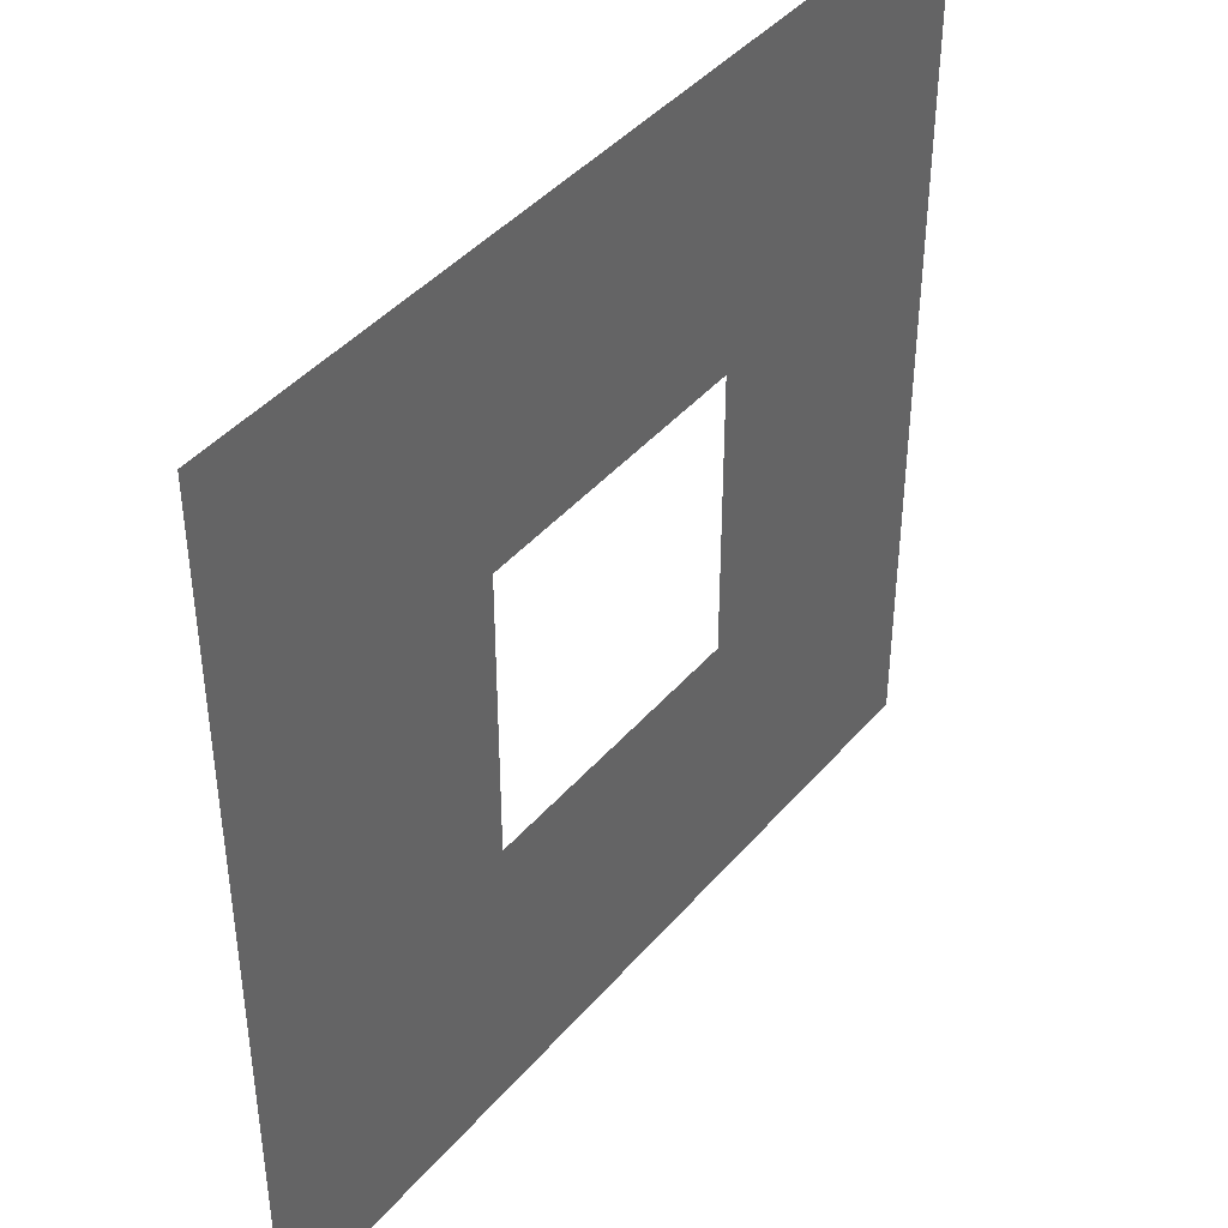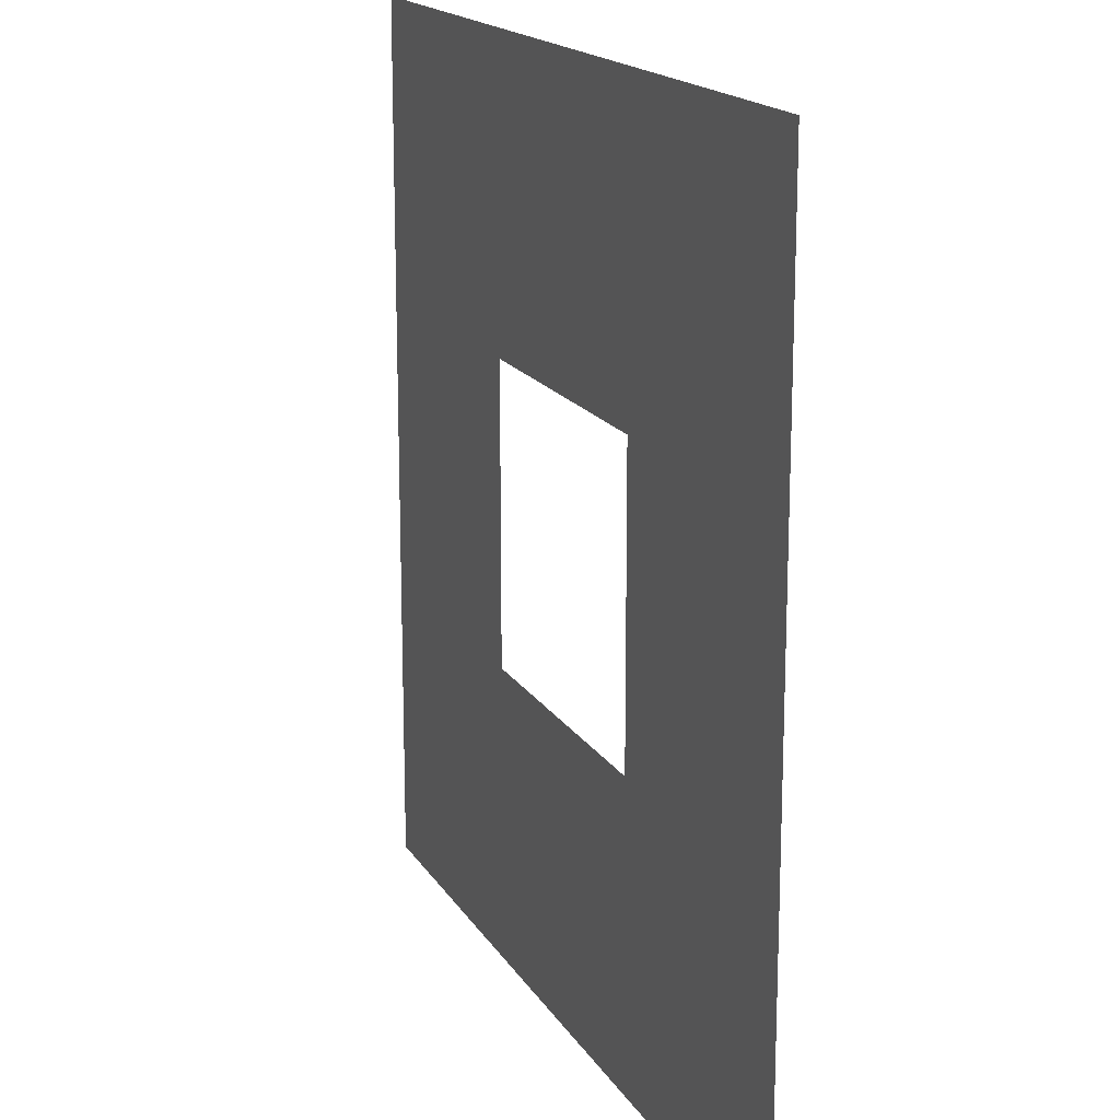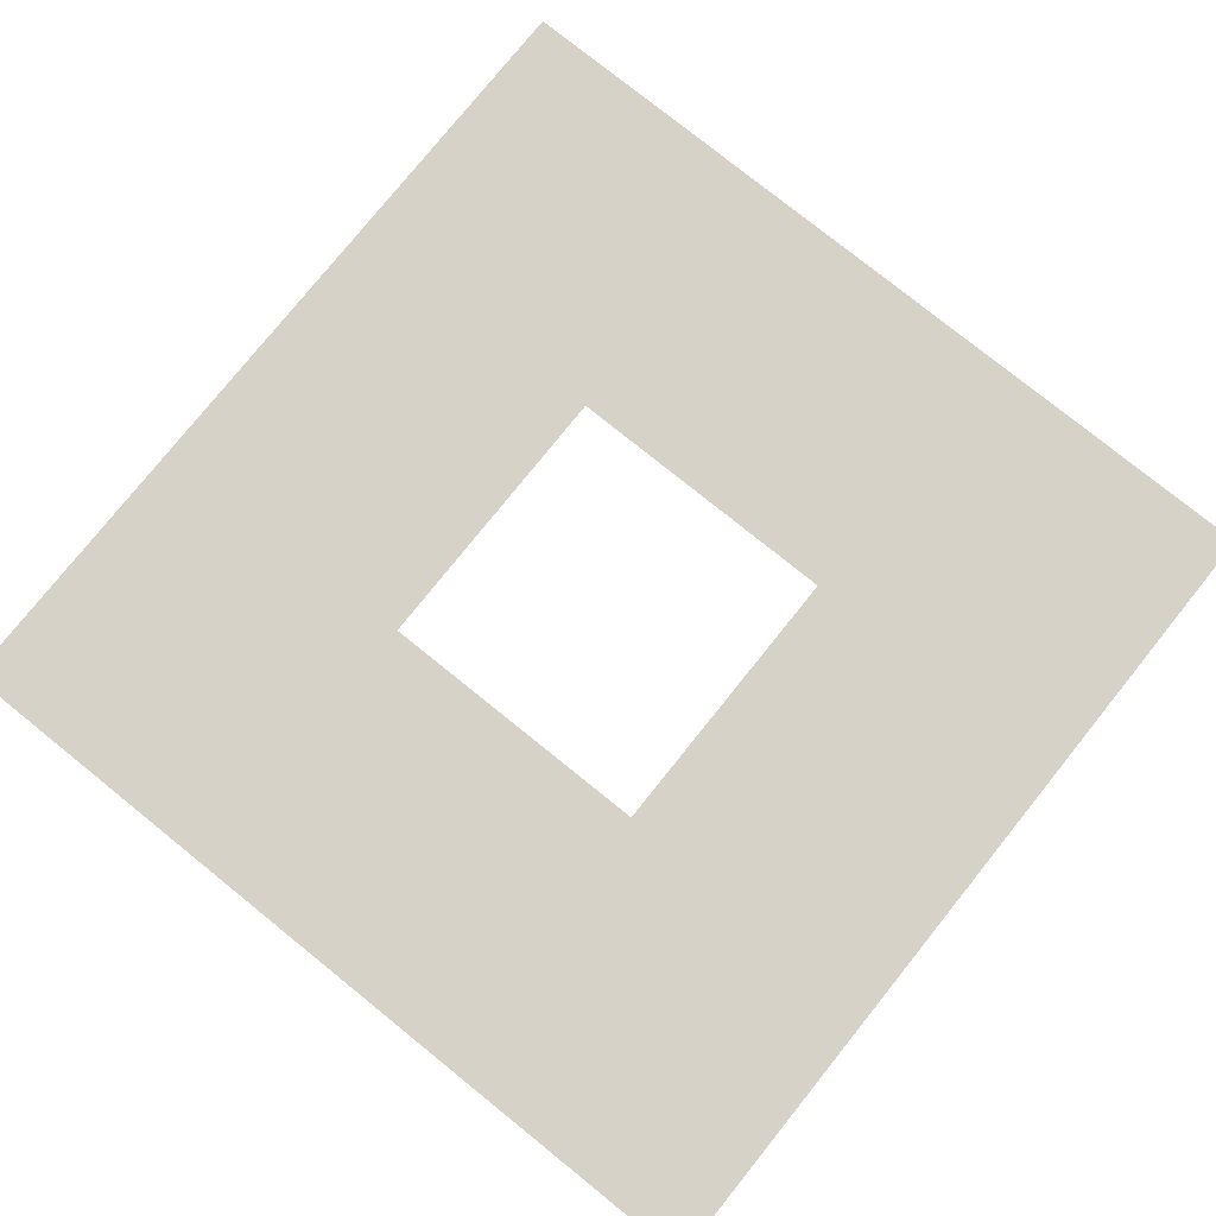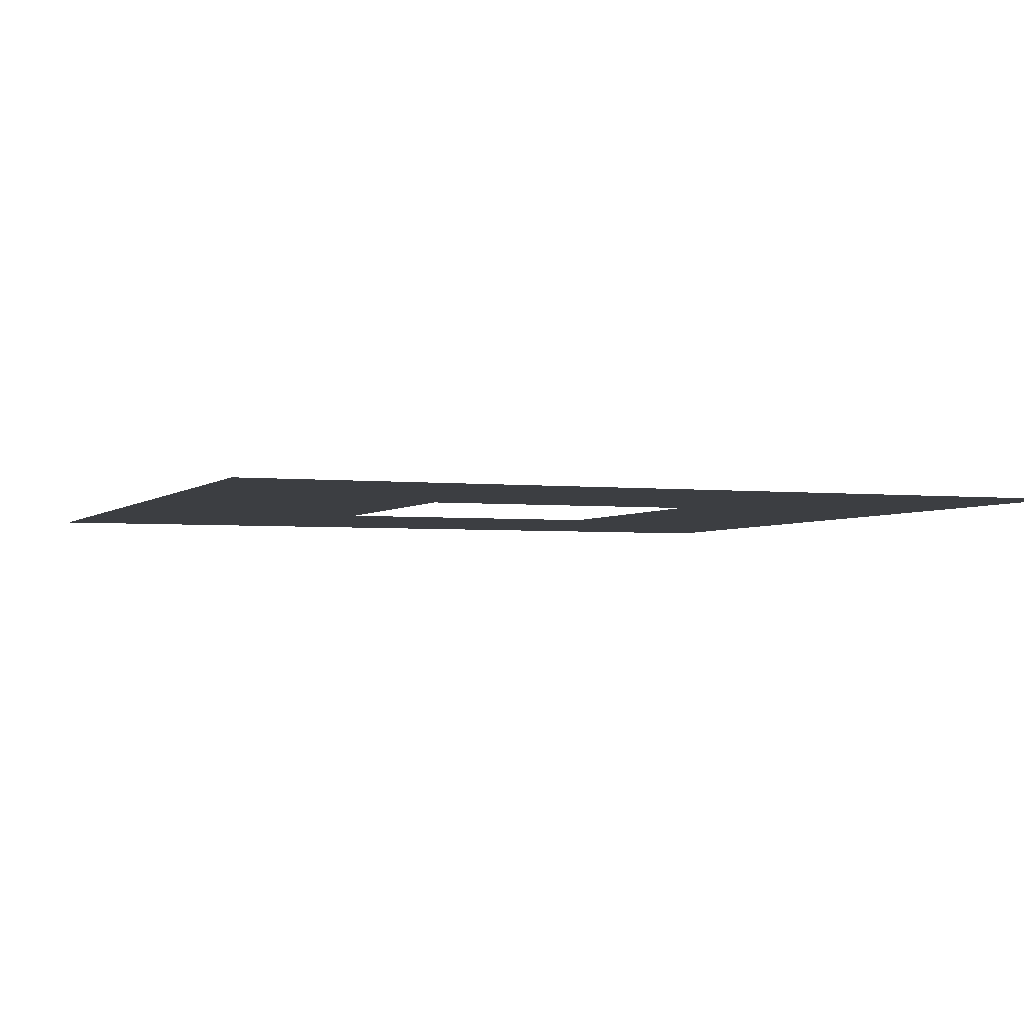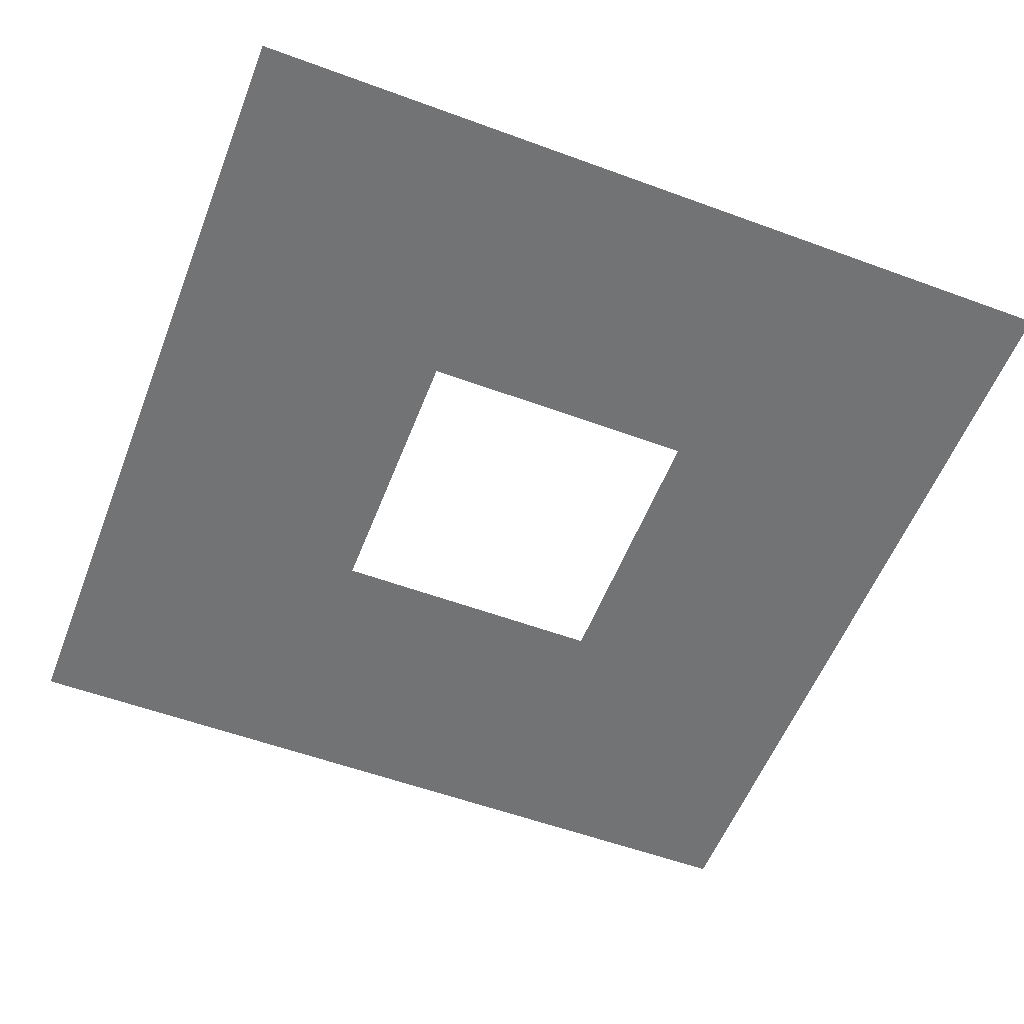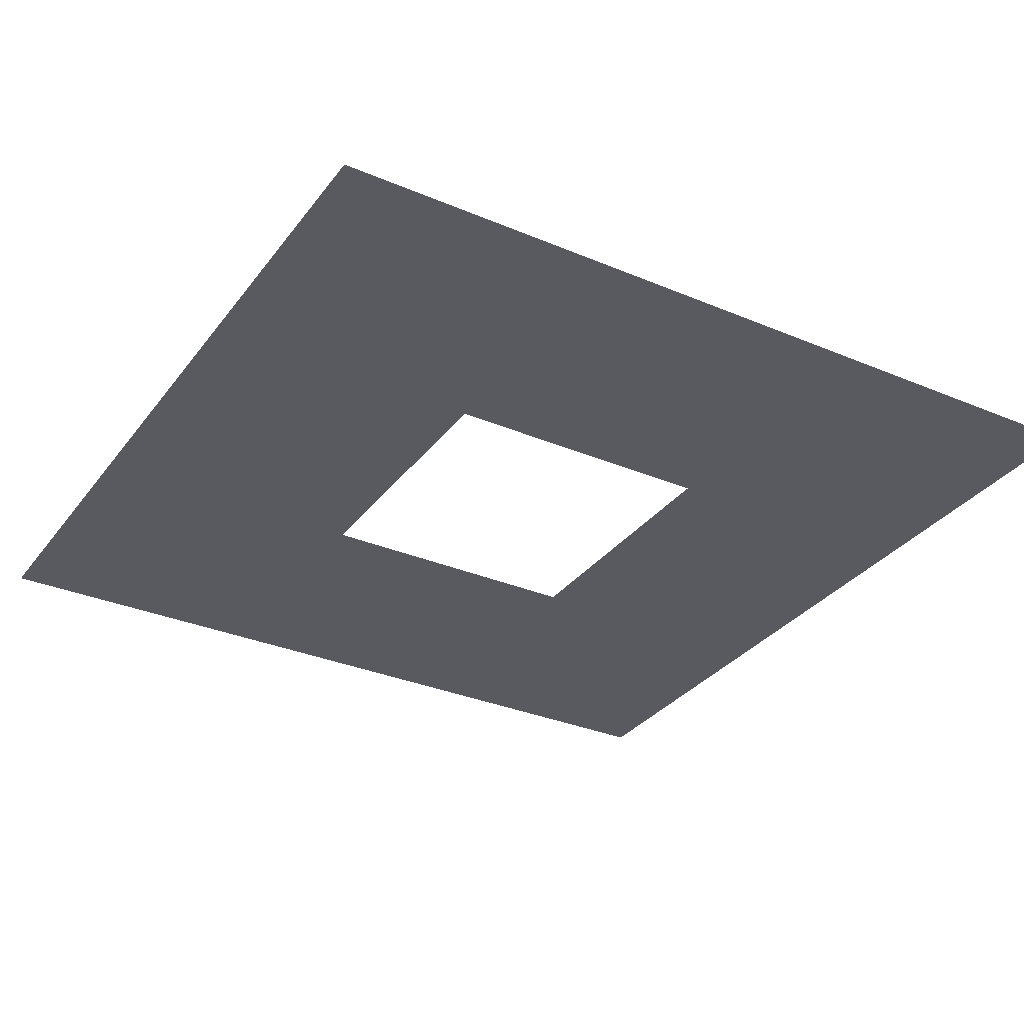
<metadata>
{"format":"obj","ext":"obj","renderer":"f3d","projection":"perspective","resolution":1024,"background":"white","views":[{"elev":42.4,"azim":-53.1,"up":"+Z"},{"elev":17.0,"azim":68.4,"up":"+Z"},{"elev":78.3,"azim":128.8,"up":"+Y"},{"elev":-3.1,"azim":68.6,"up":"+Y"},{"elev":-55.9,"azim":-21.1,"up":"+Y"},{"elev":-31.9,"azim":149.3,"up":"+Y"}]}
</metadata>
<code>
v -0.9 0.9 -0.9
v 0.9 0.9 -0.9
v -0.9 0.9 0.9
v 0.9 0.9 0.9
v -0.3 0.9 -0.3
v 0.3 0.9 -0.3
v -0.3 0.9 0.3
v 0.3 0.9 0.3
f 1 6 2
f 1 5 6
f 1 7 5
f 1 3 7
f 4 7 3
f 4 8 7
f 4 6 8
f 4 2 6

</code>
